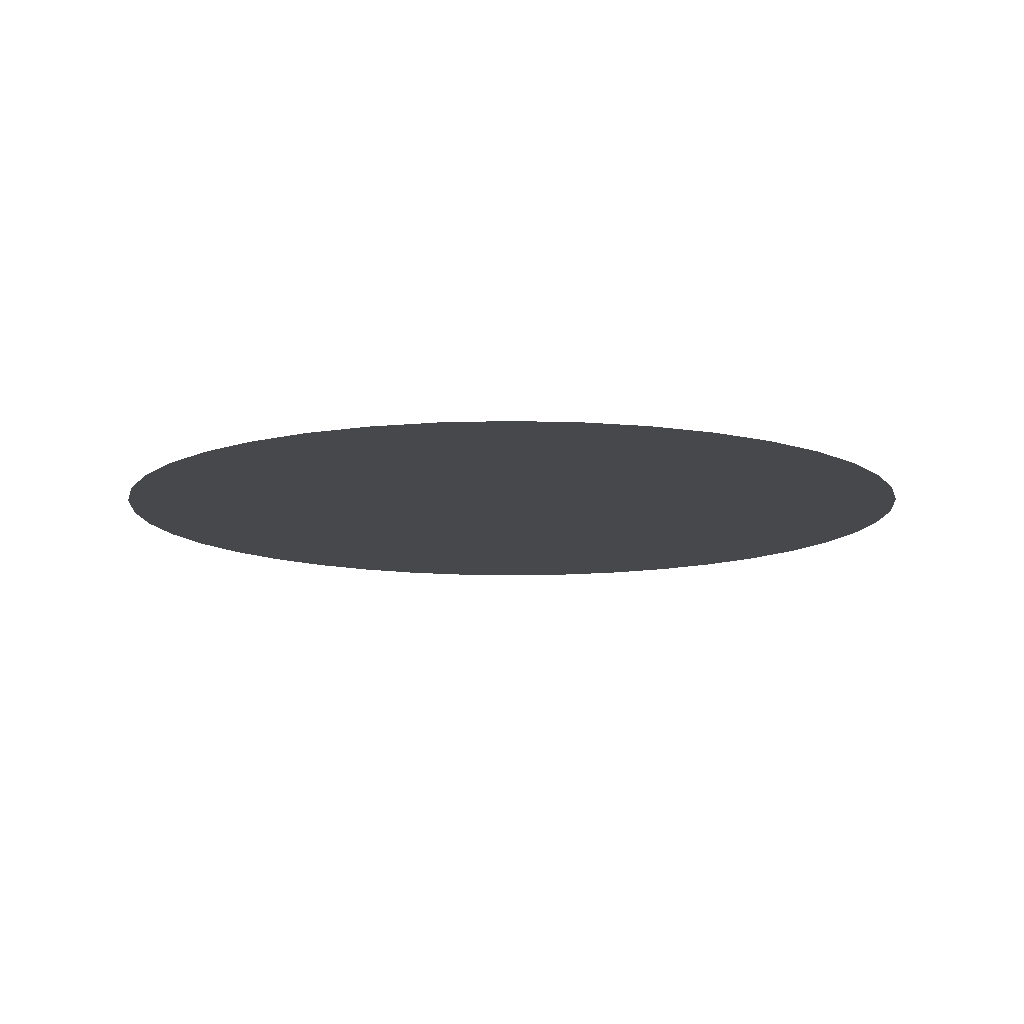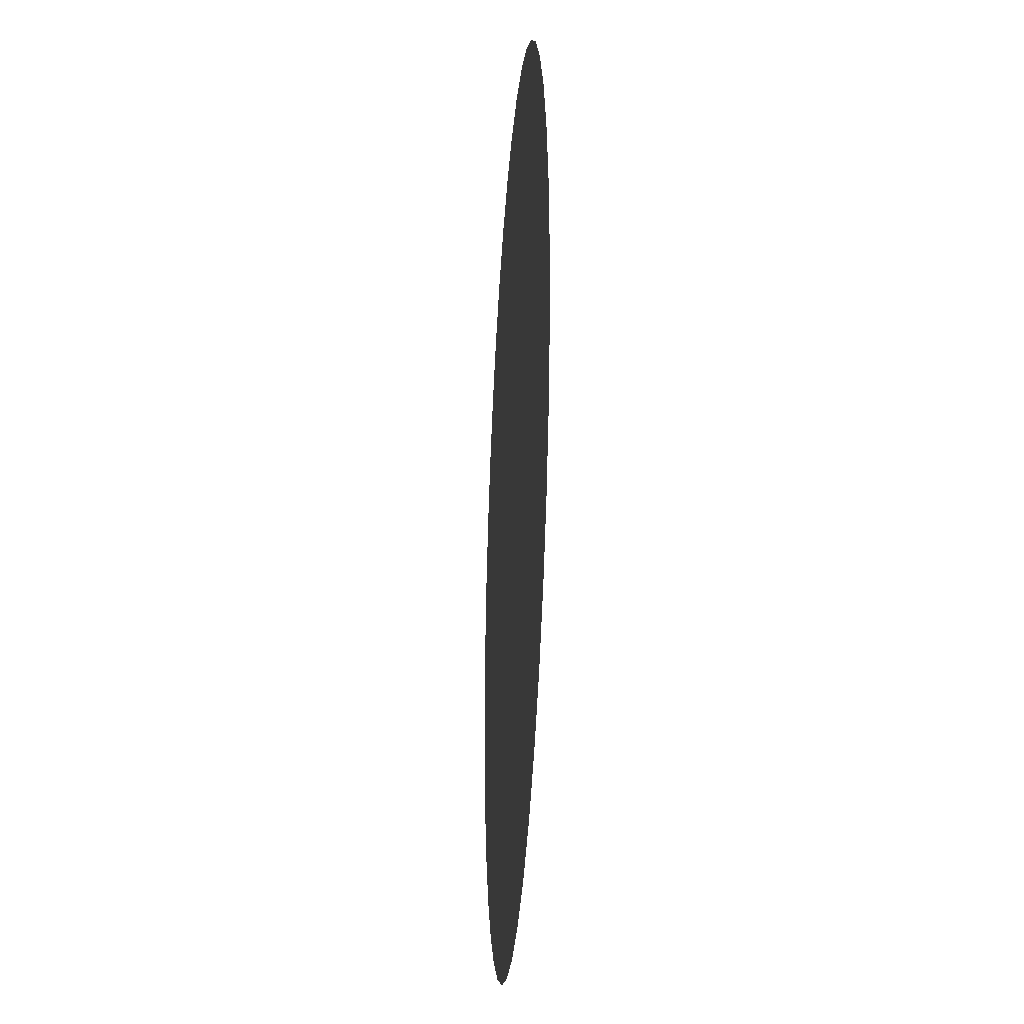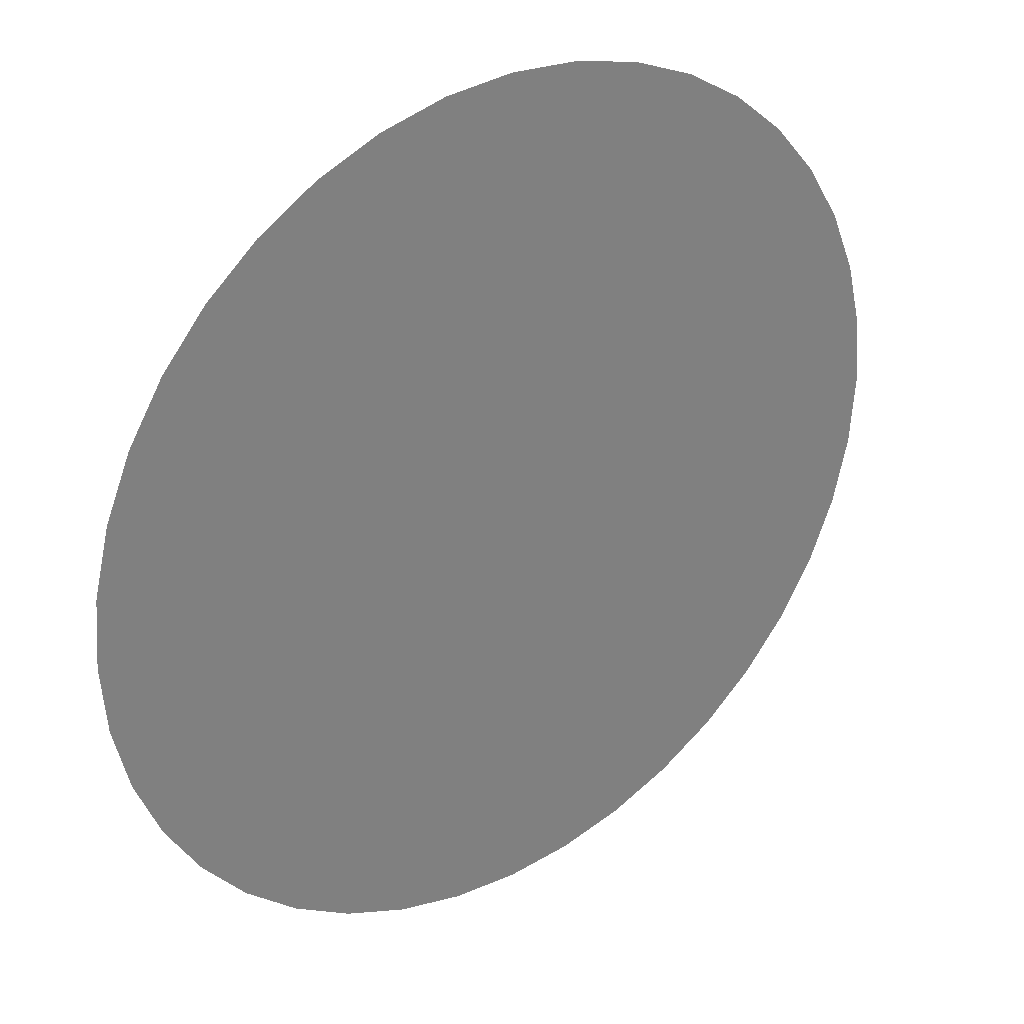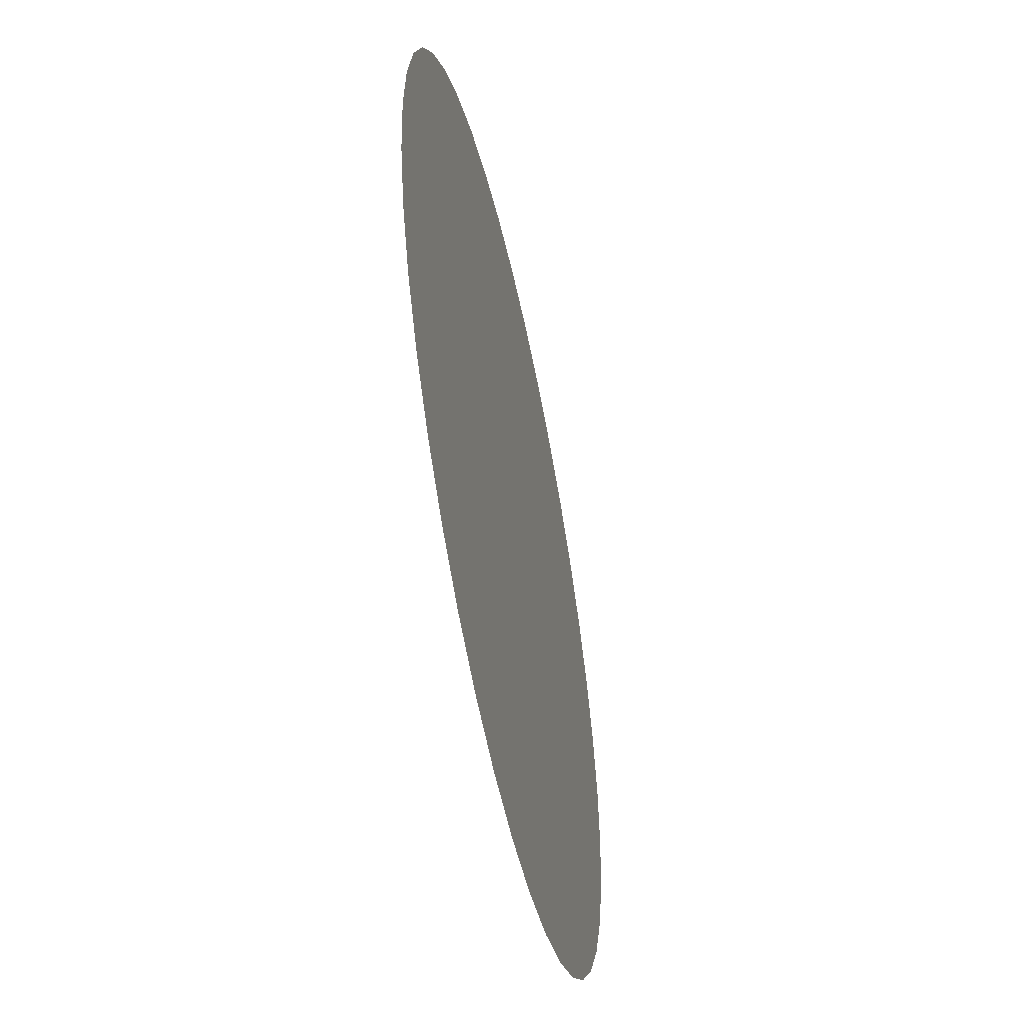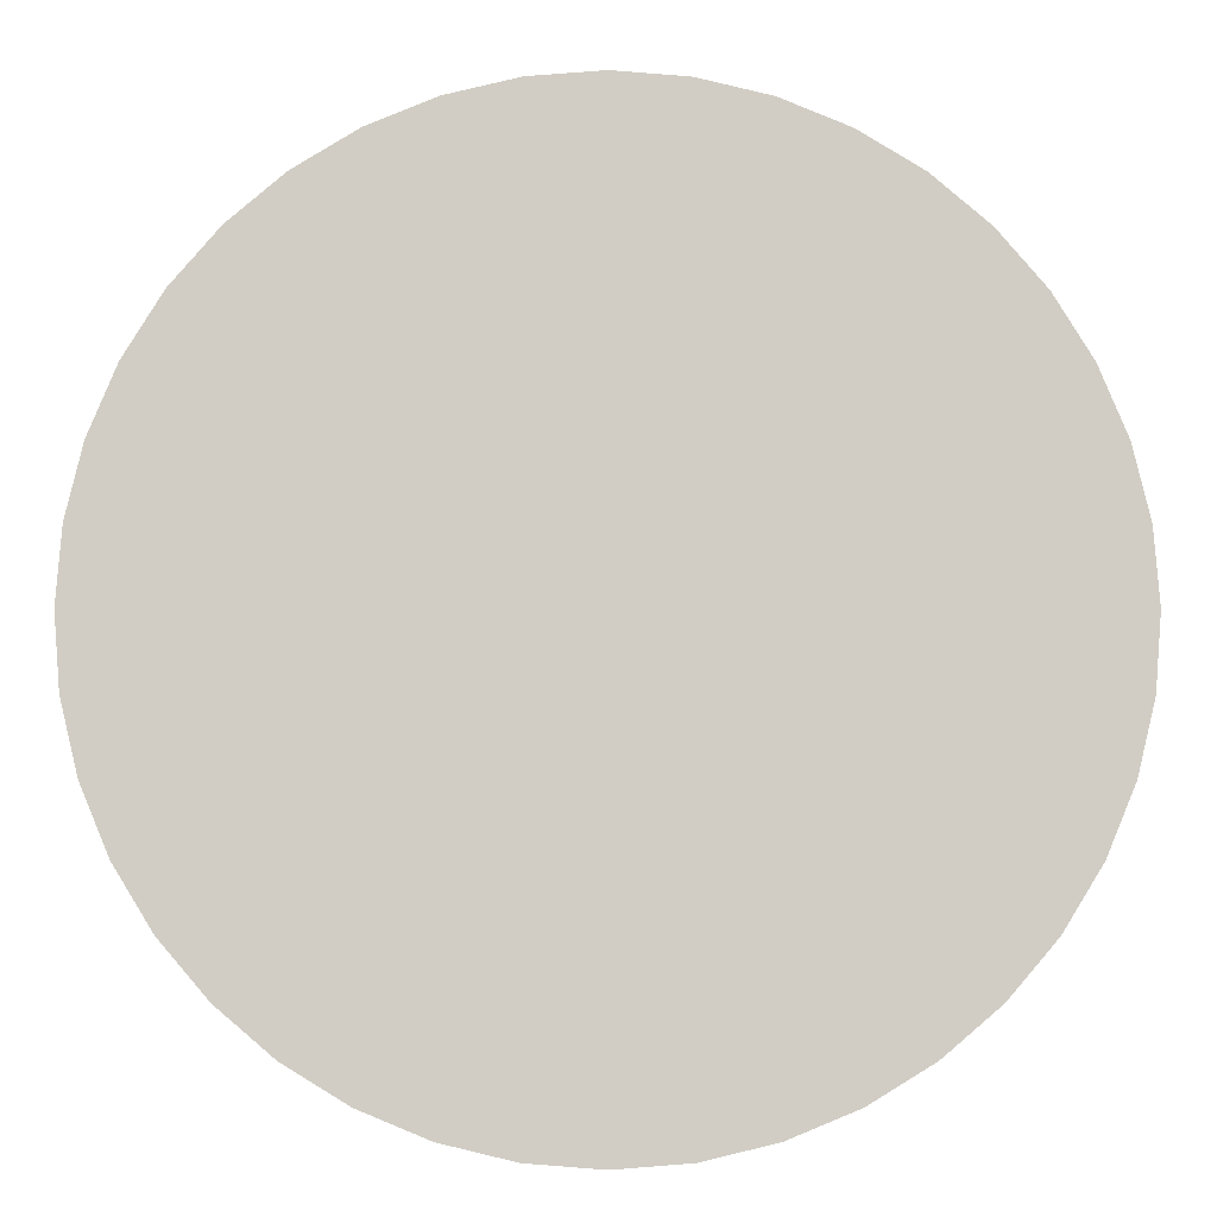
<metadata>
{"format":"obj","ext":"obj","renderer":"f3d","projection":"perspective","resolution":1024,"background":"white","views":[{"elev":-11.4,"azim":-89.7,"up":"+Y"},{"elev":-28.7,"azim":-93.9,"up":"+Z"},{"elev":31.4,"azim":-36.1,"up":"+Z"},{"elev":-53.4,"azim":-77.9,"up":"+Z"},{"elev":-6.6,"azim":-0.5,"up":"+Z"}]}
</metadata>
<code>
v 0.5878 -0 0.809
v -0.5878 0 0.809
v -0.9511 0 -0.309
v 0 -0 -1
v 0.9511 -0 -0.309
v -0 0 1
v -0.9511 0 0.309
v -0.5878 0 -0.809
v 0.5878 -0 -0.809
v 0.9511 -0 0.309
v 0 -0 -0
v 0.809 -0 0.5878
v 0.309 -0 0.9511
v -0 0 0.5
v 0.4755 -0 0.1545
v 0.3847 -0 0.5295
v -0.309 0 0.9511
v -0.809 0 0.5878
v -0.4755 0 0.1545
v -0.3847 0 0.5295
v -1 0 -0
v -0.809 0 -0.5878
v -0.2939 0 -0.4045
v -0.6225 0 -0.2023
v -0.309 0 -0.9511
v 0.309 -0 -0.9511
v 0.2939 -0 -0.4045
v 0 -0 -0.6545
v 0.809 -0 -0.5878
v 1 -0 0
v 0.6225 -0 -0.2023
v 0.7133 -0 0.2318
v 0.891 -0 0.454
v 0.5969 -0 0.5586
v 0.4301 -0 0.342
v 0.6551 -0 0.3952
v 0.7071 -0 0.7071
v 0.454 -0 0.891
v 0.3469 -0 0.7403
v 0.5226 -0 0.7193
v 0.1564 -0 0.9877
v -0 0 0.75
v 0.1924 -0 0.5148
v 0.1734 -0 0.7451
v 0 -0 0.25
v 0.2378 -0 0.07725
v 0.2151 -0 0.296
v -0.1564 0 0.9877
v -0.3469 0 0.7403
v -0.1924 0 0.5148
v -0.1734 0 0.7451
v -0.454 0 0.891
v -0.7071 0 0.7071
v -0.5969 0 0.5586
v -0.5226 0 0.7193
v -0.891 0 0.454
v -0.7133 0 0.2318
v -0.4301 0 0.342
v -0.6551 0 0.3952
v -0.2378 0 0.07725
v -0.2151 0 0.296
v -0.9877 0 0.1564
v -0.8112 0 -0.1011
v -0.549 0 -0.02387
v -0.7623 0 0.06532
v -0.9877 0 -0.1564
v -0.891 0 -0.454
v -0.7157 0 -0.395
v -0.8456 0 -0.2748
v -0.7071 0 -0.7071
v -0.4408 0 -0.6068
v -0.4582 0 -0.3034
v -0.5783 0 -0.5009
v -0.1469 0 -0.2023
v -0.348 0 -0.1131
v -0.454 0 -0.891
v -0.1545 0 -0.8028
v -0.1469 0 -0.5295
v -0.2977 0 -0.7048
v -0.1564 0 -0.9877
v 0.1564 -0 -0.9877
v 0.1545 -0 -0.8028
v 0 -0 -0.8892
v 0.454 -0 -0.891
v 0.4408 -0 -0.6068
v 0.1469 -0 -0.5295
v 0.2977 -0 -0.7048
v 0.1469 -0 -0.2023
v 0 -0 -0.3659
v 0.7071 -0 -0.7071
v 0.7157 -0 -0.395
v 0.4582 -0 -0.3034
v 0.5783 -0 -0.5009
v 0.891 -0 -0.454
v 0.9877 -0 -0.1564
v 0.8112 -0 -0.1011
v 0.8456 -0 -0.2748
v 0.9877 -0 0.1564
v 0.549 -0 -0.02387
v 0.7623 -0 0.06532
v 0.348 -0 -0.1131
f 35 15 36
f 36 15 32
f 10 33 32
f 32 33 36
f 33 12 36
f 36 12 34
f 16 35 34
f 34 35 36
f 12 37 34
f 34 37 40
f 37 1 40
f 40 1 38
f 13 39 38
f 38 39 40
f 39 16 40
f 40 16 34
f 39 13 44
f 44 13 41
f 6 42 41
f 41 42 44
f 42 14 44
f 44 14 43
f 16 39 43
f 43 39 44
f 43 14 47
f 47 14 45
f 11 46 45
f 45 46 47
f 46 15 47
f 47 15 35
f 35 16 47
f 47 16 43
f 50 14 51
f 51 14 42
f 6 48 42
f 42 48 51
f 48 17 51
f 51 17 49
f 20 50 49
f 49 50 51
f 17 52 49
f 49 52 55
f 52 2 55
f 55 2 53
f 18 54 53
f 53 54 55
f 54 20 55
f 55 20 49
f 54 18 59
f 59 18 56
f 7 57 56
f 56 57 59
f 57 19 59
f 59 19 58
f 20 54 58
f 58 54 59
f 58 19 61
f 61 19 60
f 11 45 60
f 60 45 61
f 45 14 61
f 61 14 50
f 50 20 61
f 61 20 58
f 64 19 65
f 65 19 57
f 7 62 57
f 57 62 65
f 62 21 65
f 65 21 63
f 24 64 63
f 63 64 65
f 21 66 63
f 63 66 69
f 66 3 69
f 69 3 67
f 22 68 67
f 67 68 69
f 68 24 69
f 69 24 63
f 68 22 73
f 73 22 70
f 8 71 70
f 70 71 73
f 71 23 73
f 73 23 72
f 24 68 72
f 72 68 73
f 72 23 75
f 75 23 74
f 11 60 74
f 74 60 75
f 60 19 75
f 75 19 64
f 64 24 75
f 75 24 72
f 78 23 79
f 79 23 71
f 8 76 71
f 71 76 79
f 76 25 79
f 79 25 77
f 28 78 77
f 77 78 79
f 25 80 77
f 77 80 83
f 80 4 83
f 83 4 81
f 26 82 81
f 81 82 83
f 82 28 83
f 83 28 77
f 82 26 87
f 87 26 84
f 9 85 84
f 84 85 87
f 85 27 87
f 87 27 86
f 28 82 86
f 86 82 87
f 86 27 89
f 89 27 88
f 11 74 88
f 88 74 89
f 74 23 89
f 89 23 78
f 78 28 89
f 89 28 86
f 92 27 93
f 93 27 85
f 9 90 85
f 85 90 93
f 90 29 93
f 93 29 91
f 31 92 91
f 91 92 93
f 29 94 91
f 91 94 97
f 94 5 97
f 97 5 95
f 30 96 95
f 95 96 97
f 96 31 97
f 97 31 91
f 96 30 100
f 100 30 98
f 10 32 98
f 98 32 100
f 32 15 100
f 100 15 99
f 31 96 99
f 99 96 100
f 99 15 101
f 101 15 46
f 11 88 46
f 46 88 101
f 88 27 101
f 101 27 92
f 92 31 101
f 101 31 99

</code>
